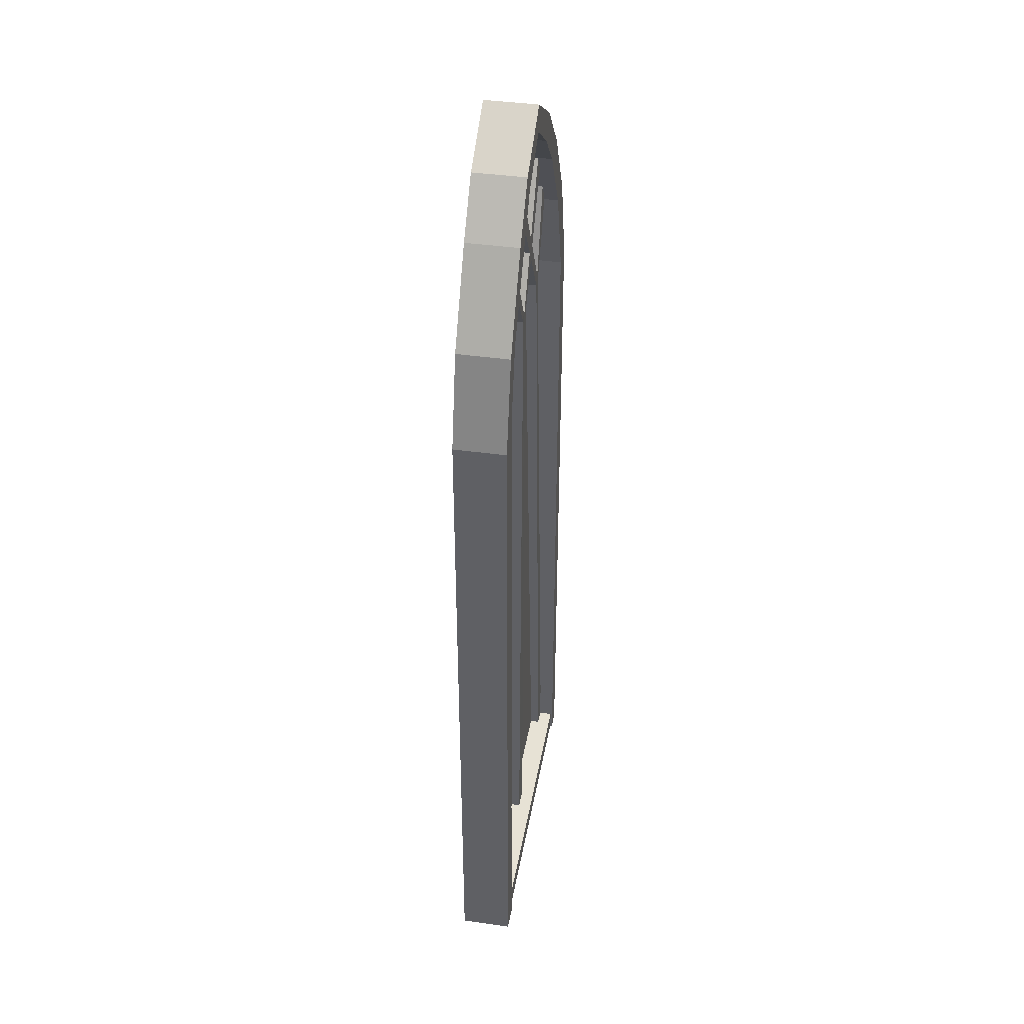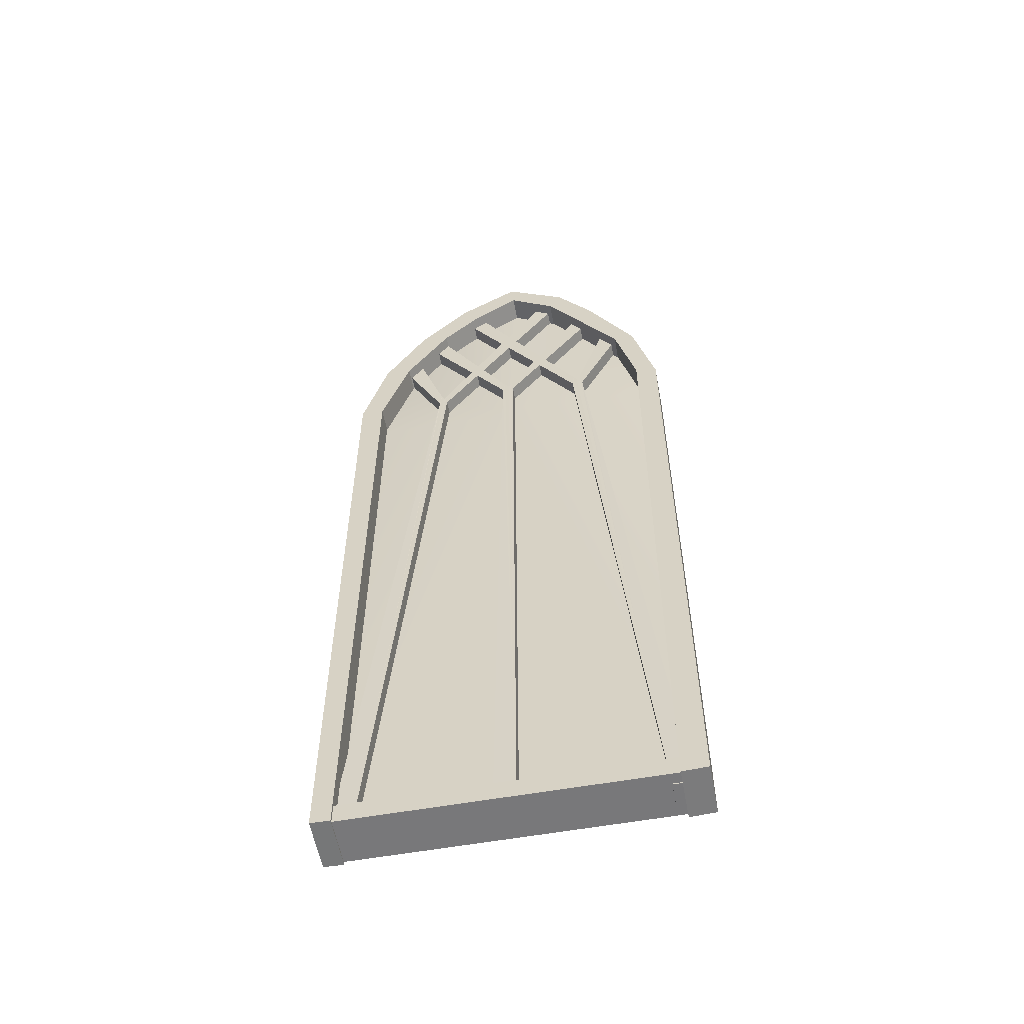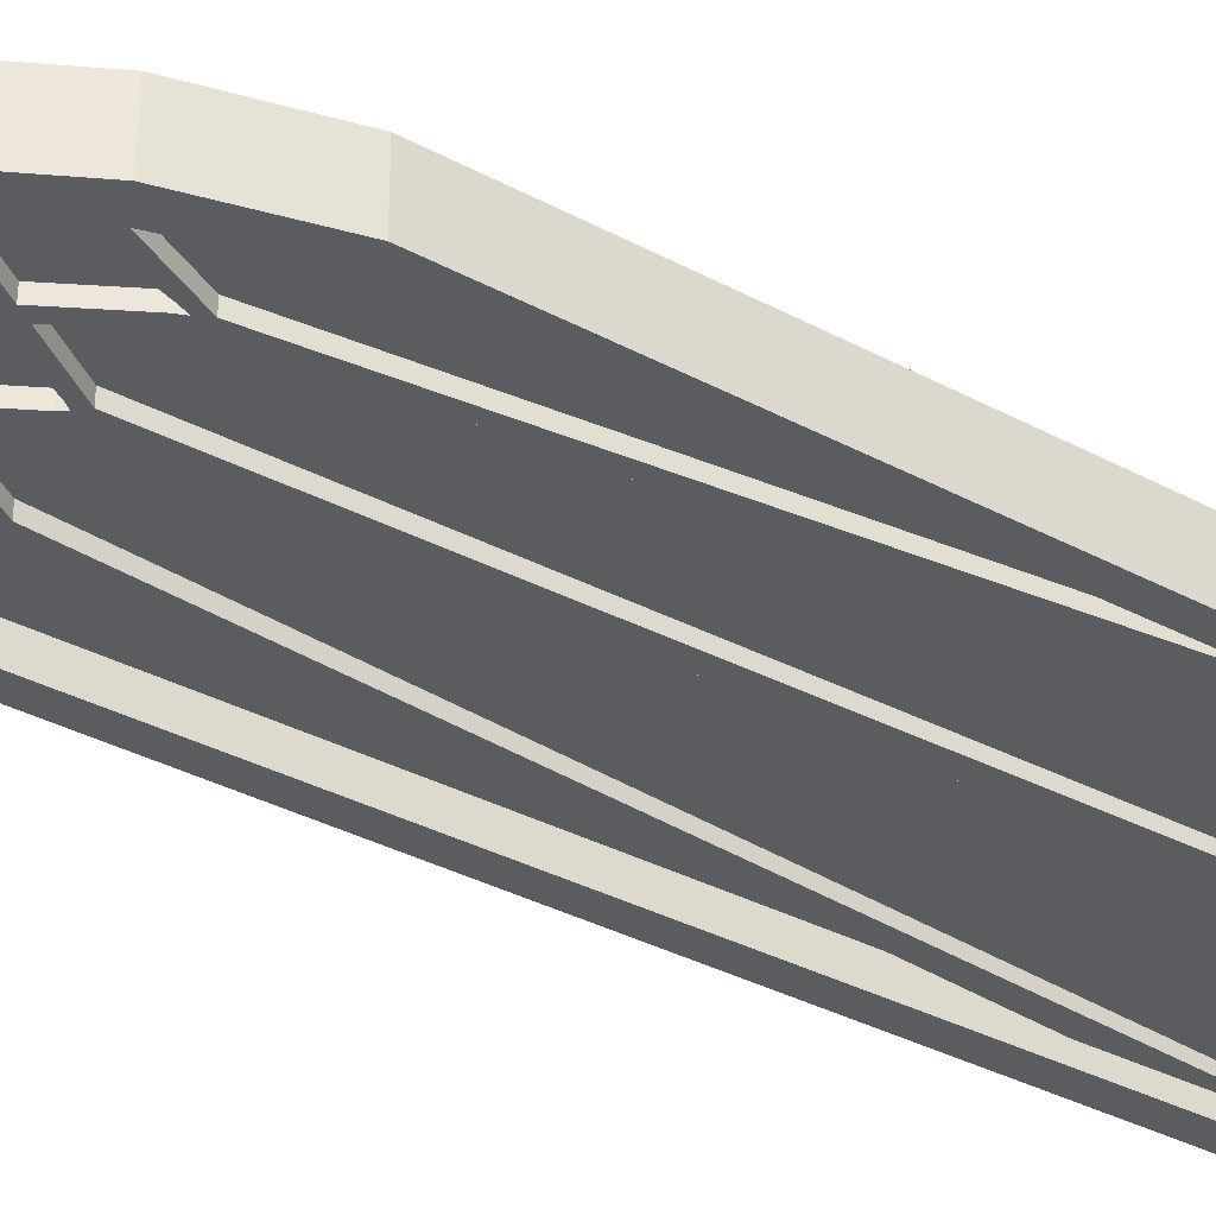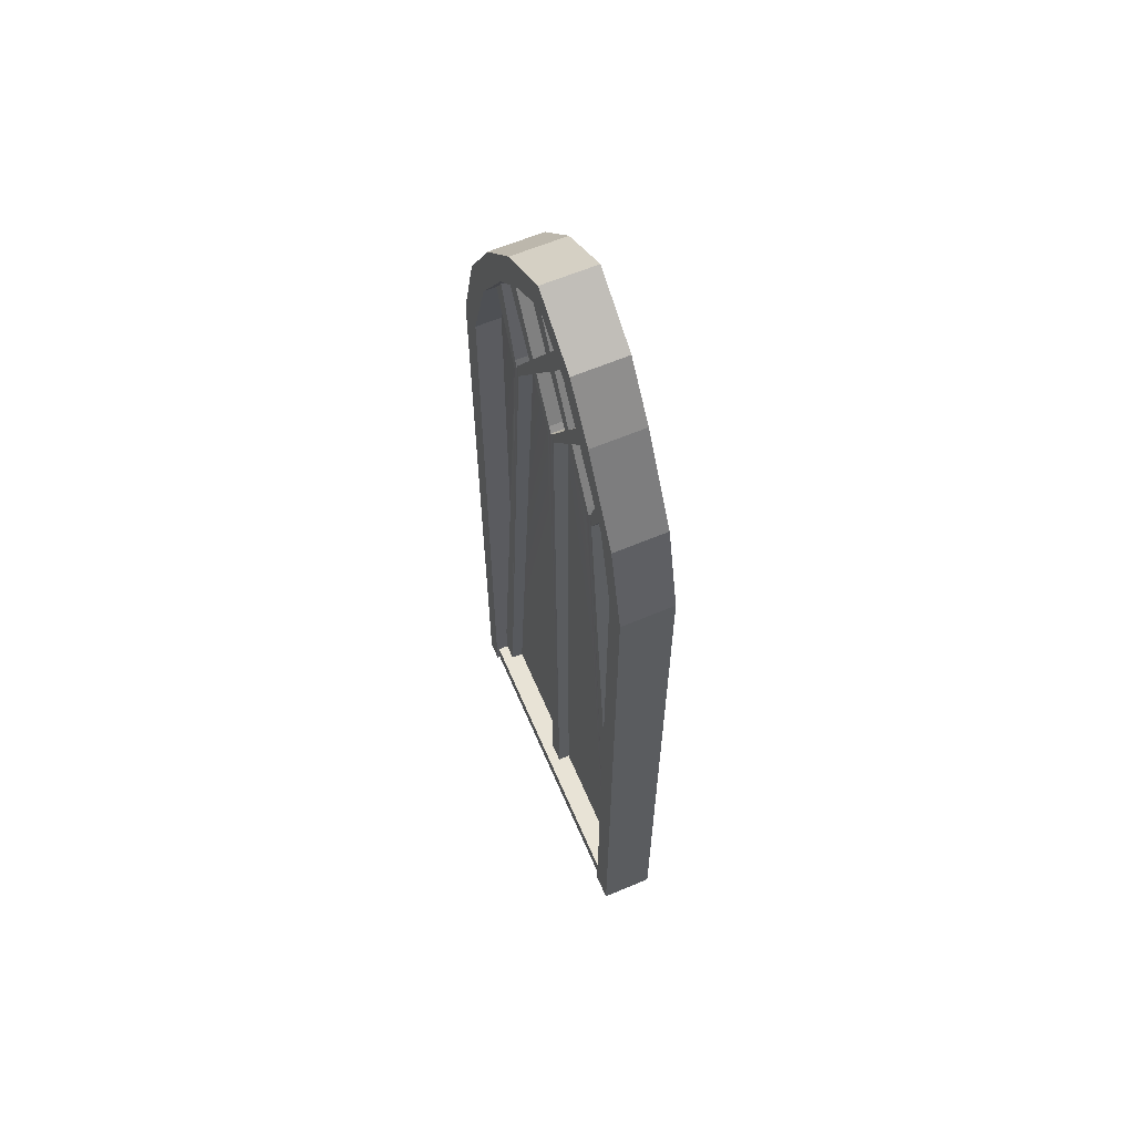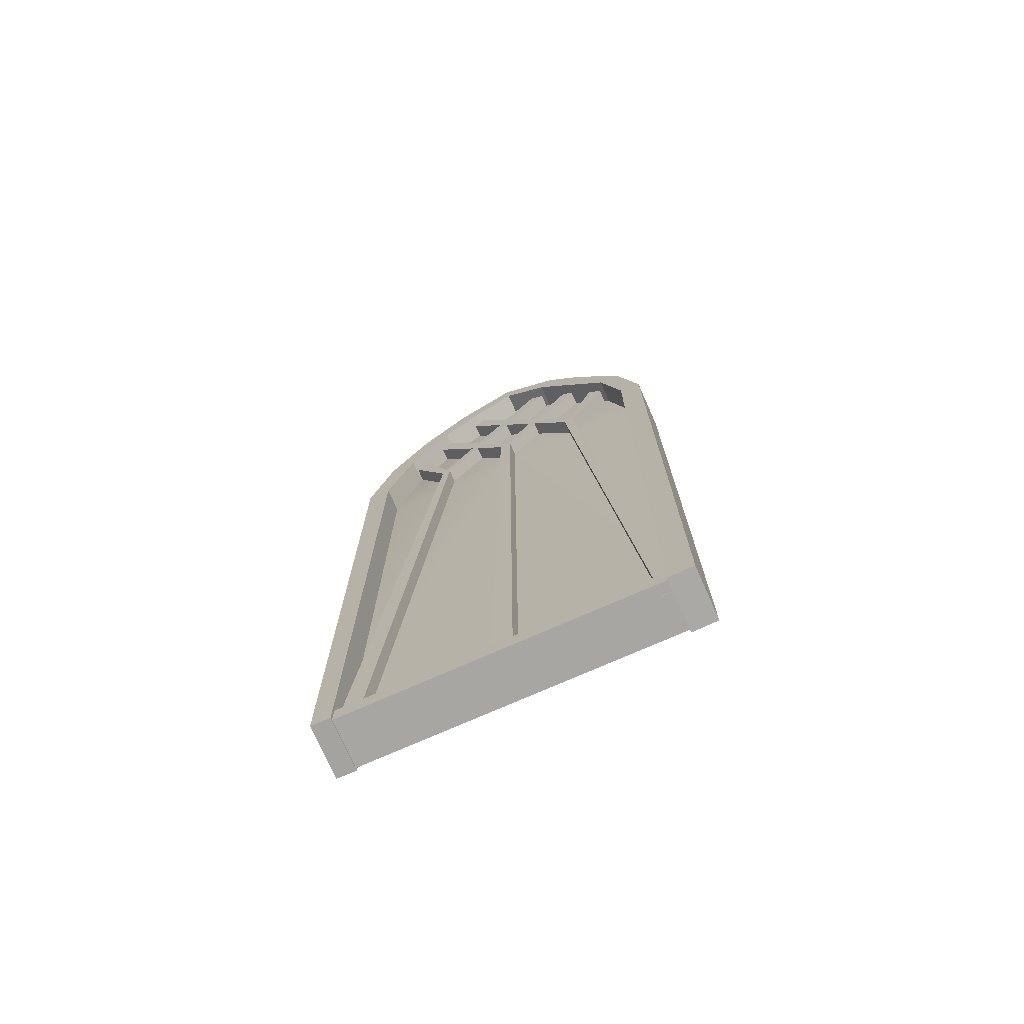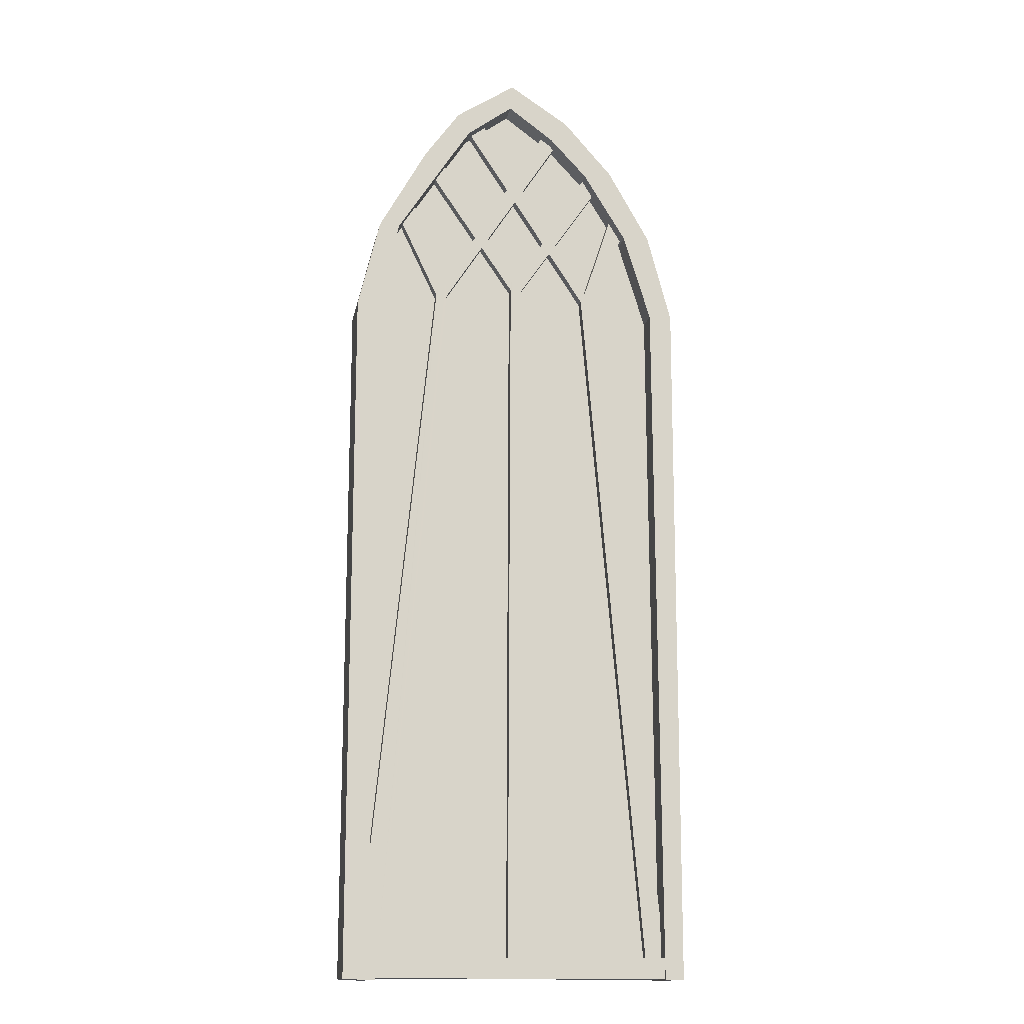
<metadata>
{"format":"obj","ext":"obj","renderer":"f3d","projection":"perspective","resolution":1024,"background":"white","views":[{"elev":40.2,"azim":100.0,"up":"+Y"},{"elev":-57.6,"azim":10.5,"up":"+Y"},{"elev":-34.5,"azim":-125.9,"up":"+Z"},{"elev":62.5,"azim":66.9,"up":"+Y"},{"elev":-74.1,"azim":23.9,"up":"+Y"},{"elev":-14.9,"azim":169.1,"up":"+Y"}]}
</metadata>
<code>
v -29.38 0.9043 -2.018
v -29.38 0.9043 2.033
v -27.89 0.8495 2.033
v -27.89 0.8495 -2.018
v -27.59 64.13 2.033
v -25.47 64.01 2.033
v -27.67 56.82 2.033
v -29.52 56.86 2.033
v -27.59 64.13 -2.018
v -29.52 56.86 -2.018
v -25.47 64.01 -2.018
v -27.67 56.82 -2.018
v -24.25 70.02 2.033
v -22.01 69.65 2.033
v -24.25 70.02 -2.018
v -22.01 69.65 -2.018
v -20.3 74.49 2.033
v -19.01 72.84 2.033
v -20.3 74.49 -2.018
v -19.01 72.84 -2.018
v -15.5 77.63 2.033
v -15.33 75.56 2.033
v -15.5 77.63 -2.018
v -15.33 75.56 -2.018
v -10.7 74.49 2.033
v -11.65 72.84 2.033
v -10.7 74.49 -2.018
v -11.65 72.84 -2.018
v -7.817 70.49 2.033
v -9.71 69.91 2.033
v -7.817 70.49 -2.018
v -9.71 69.91 -2.018
v -3.972 63.59 2.033
v -5.624 63.61 2.033
v -3.972 63.59 -2.018
v -5.624 63.61 -2.018
v -2.205 56.29 2.033
v -3.953 56.77 2.033
v -2.205 56.29 -2.018
v -3.953 56.77 -2.018
v -4.18 0.8102 -2.018
v -4.18 0.8102 2.033
v -2.203 0.9156 2.033
v -2.203 0.9156 -2.018
v -28.5 2.559 1.83
v -3.216 2.559 1.83
v -28.5 0.9555 1.83
v -3.216 0.9555 1.83
v -3.216 2.559 -1.863
v -3.216 0.9555 -1.863
v -28.5 2.559 -1.863
v -28.5 0.9555 -1.863
v -17 1.664 0.9835
v -17 1.664 -0.7835
v -16.51 58.85 -0.9381
v -16.51 58.85 1.138
v -24.06 69.98 -0.9381
v -24.06 69.98 1.138
v -22.22 69.98 -0.9381
v -22.22 69.98 1.138
v -16.31 59.82 -0.9381
v -16.31 59.82 1.138
v -15.98 59.39 -0.9381
v -15.98 59.39 1.138
v -15.66 59.78 -0.9381
v -15.66 59.78 1.138
v -9.545 70.24 -0.9381
v -9.545 70.24 1.138
v -7.78 70.24 -0.9381
v -7.78 70.24 1.138
v -15.56 58.85 -0.9381
v -15.56 58.85 1.138
v -15.37 1.664 -0.7835
v -15.37 1.664 0.9835
v -28.35 1.165 0.9835
v -28.35 1.165 -0.7835
v -22.46 58.21 -0.9381
v -22.46 58.21 1.138
v -26.36 66.18 -0.9381
v -26.36 66.18 1.138
v -24.52 66.18 -0.9381
v -24.52 66.18 1.138
v -22.32 59.48 -0.9381
v -22.32 59.48 1.138
v -22.08 58.91 -0.9381
v -22.08 58.91 1.138
v -21.85 59.43 -0.9381
v -21.85 59.43 1.138
v -13.05 74.24 -0.9381
v -13.05 74.24 1.138
v -11.28 74.24 -0.9381
v -11.28 74.24 1.138
v -21.78 58.21 -0.9381
v -21.78 58.21 1.138
v -26.72 1.165 -0.7835
v -26.72 1.165 0.9835
v -3.244 0.8655 -0.7835
v -3.244 0.8655 0.9835
v -9.073 57.89 -0.9381
v -9.073 57.89 1.138
v -5.283 65.88 -0.9381
v -5.283 65.88 1.138
v -7.127 65.88 -0.9381
v -7.127 65.88 1.138
v -9.258 59.19 -0.9381
v -9.258 59.19 1.138
v -9.57 58.61 -0.9381
v -9.57 58.61 1.138
v -9.869 59.15 -0.9381
v -9.869 59.15 1.138
v -18.6 73.94 -0.9381
v -18.6 73.94 1.138
v -20.37 73.94 -0.9381
v -20.37 73.94 1.138
v -9.955 57.89 -0.9381
v -9.955 57.89 1.138
v -4.872 0.8655 -0.7835
v -4.872 0.8655 0.9835
v -2.974 56.22 -0.06371
v -15.87 56.22 -0.06371
v -3.011 1.704 -0.06371
v -2.974 56.22 0.04714
v -3.011 1.704 0.04714
v -15.87 56.22 0.04714
v -4.811 1.492 -0.06371
v -4.811 1.492 0.04714
v -15.78 1.447 -0.06371
v -15.78 1.447 0.04714
v -26.74 1.492 -0.06371
v -26.74 1.492 0.04714
v -28.55 1.704 -0.06371
v -28.55 1.704 0.04714
v -28.77 56.22 -0.06371
v -28.77 56.22 0.04714
v -26.82 63.66 -0.06371
v -26.5 63.66 0.04714
v -21.55 71.85 -0.06371
v -21.55 71.85 0.04714
v -15.34 76.6 -0.06371
v -15.34 76.6 0.04713
v -10.01 71.85 -0.06371
v -10.01 71.85 0.04714
v -4.741 63.66 -0.06371
v -5.061 63.66 0.04714
g Group
f 1 3 2
f 1 4 3
f 5 7 6
f 8 7 5
f 9 8 5
f 10 8 9
f 11 10 9
f 12 10 11
f 6 12 11
f 7 12 6
f 13 6 14
f 5 6 13
f 15 5 13
f 9 5 15
f 16 9 15
f 11 9 16
f 14 11 16
f 6 11 14
f 17 14 18
f 13 14 17
f 19 13 17
f 15 13 19
f 20 15 19
f 16 15 20
f 18 16 20
f 14 16 18
f 21 18 22
f 17 18 21
f 23 17 21
f 19 17 23
f 24 19 23
f 20 19 24
f 22 20 24
f 18 20 22
f 25 22 26
f 21 22 25
f 27 21 25
f 23 21 27
f 28 23 27
f 24 23 28
f 26 24 28
f 22 24 26
f 29 26 30
f 25 26 29
f 31 25 29
f 27 25 31
f 32 27 31
f 28 27 32
f 30 28 32
f 26 28 30
f 33 30 34
f 29 30 33
f 35 29 33
f 31 29 35
f 36 31 35
f 32 31 36
f 34 32 36
f 30 32 34
f 37 34 38
f 33 34 37
f 39 33 37
f 35 33 39
f 40 35 39
f 36 35 40
f 38 36 40
f 34 36 38
f 3 7 8
f 3 8 2
f 2 8 10
f 2 10 1
f 1 10 12
f 1 12 4
f 4 12 7
f 4 7 3
f 41 43 42
f 41 44 43
f 43 37 38
f 43 38 42
f 42 38 40
f 42 40 41
f 41 40 39
f 41 39 44
f 44 39 37
f 44 37 43
f 45 47 46
f 47 48 46
f 46 48 49
f 48 50 49
f 49 50 51
f 50 52 51
f 51 52 45
f 52 47 45
f 51 45 49
f 45 46 49
f 47 52 48
f 52 50 48
f 53 55 54
f 53 56 55
f 56 57 55
f 56 58 57
f 58 59 57
f 58 60 59
f 60 61 59
f 60 62 61
f 62 63 61
f 62 64 63
f 64 65 63
f 64 66 65
f 66 67 65
f 66 68 67
f 68 69 67
f 68 70 69
f 70 71 69
f 70 72 71
f 72 73 71
f 72 74 73
f 74 54 73
f 74 53 54
f 66 64 74
f 74 64 62
f 74 62 56
f 56 62 60
f 56 60 58
f 72 70 68
f 72 68 66
f 72 66 74
f 74 56 53
f 65 73 63
f 73 61 63
f 73 55 61
f 55 59 61
f 55 57 59
f 71 67 69
f 71 65 67
f 71 73 65
f 73 54 55
f 75 77 76
f 75 78 77
f 78 79 77
f 78 80 79
f 80 81 79
f 80 82 81
f 82 83 81
f 82 84 83
f 84 85 83
f 84 86 85
f 86 87 85
f 86 88 87
f 88 89 87
f 88 90 89
f 90 91 89
f 90 92 91
f 92 93 91
f 92 94 93
f 94 95 93
f 94 96 95
f 96 76 95
f 96 75 76
f 88 86 96
f 96 86 84
f 96 84 78
f 78 84 82
f 78 82 80
f 94 92 90
f 94 90 88
f 94 88 96
f 96 78 75
f 87 95 85
f 95 83 85
f 95 77 83
f 77 81 83
f 77 79 81
f 93 89 91
f 93 87 89
f 93 95 87
f 95 76 77
f 97 99 98
f 99 100 98
f 99 101 100
f 101 102 100
f 101 103 102
f 103 104 102
f 103 105 104
f 105 106 104
f 105 107 106
f 107 108 106
f 107 109 108
f 109 110 108
f 109 111 110
f 111 112 110
f 111 113 112
f 113 114 112
f 113 115 114
f 115 116 114
f 115 117 116
f 117 118 116
f 117 97 118
f 97 98 118
f 118 108 110
f 106 108 118
f 100 106 118
f 104 106 100
f 102 104 100
f 112 114 116
f 110 112 116
f 118 110 116
f 98 100 118
f 107 117 109
f 107 105 117
f 105 99 117
f 105 103 99
f 103 101 99
f 113 111 115
f 111 109 115
f 109 117 115
f 99 97 117
f 119 121 120
f 122 124 123
f 119 122 121
f 122 123 121
f 121 125 120
f 123 124 126
f 121 123 126
f 121 126 125
f 125 127 120
f 126 124 128
f 125 126 127
f 126 128 127
f 127 129 120
f 128 124 130
f 127 128 130
f 127 130 129
f 129 131 120
f 130 124 132
f 129 130 131
f 130 132 131
f 131 133 120
f 132 124 134
f 131 132 134
f 131 134 133
f 133 135 120
f 134 124 136
f 133 134 135
f 134 136 135
f 135 137 120
f 136 124 138
f 135 136 138
f 135 138 137
f 137 139 120
f 138 124 140
f 137 138 139
f 138 140 139
f 139 141 120
f 140 124 142
f 139 140 142
f 139 142 141
f 141 143 120
f 142 124 144
f 141 142 143
f 142 144 143
f 143 119 120
f 144 124 122
f 143 144 122
f 143 122 119

</code>
